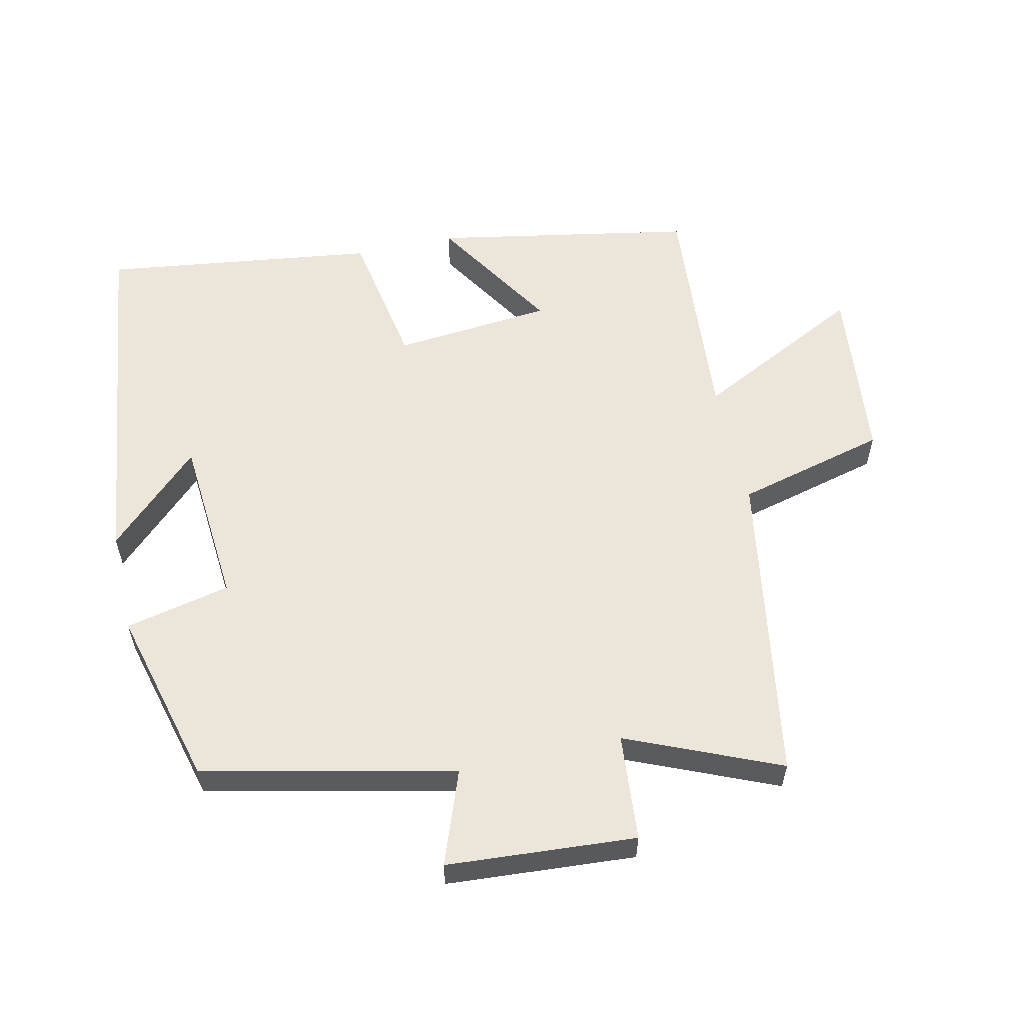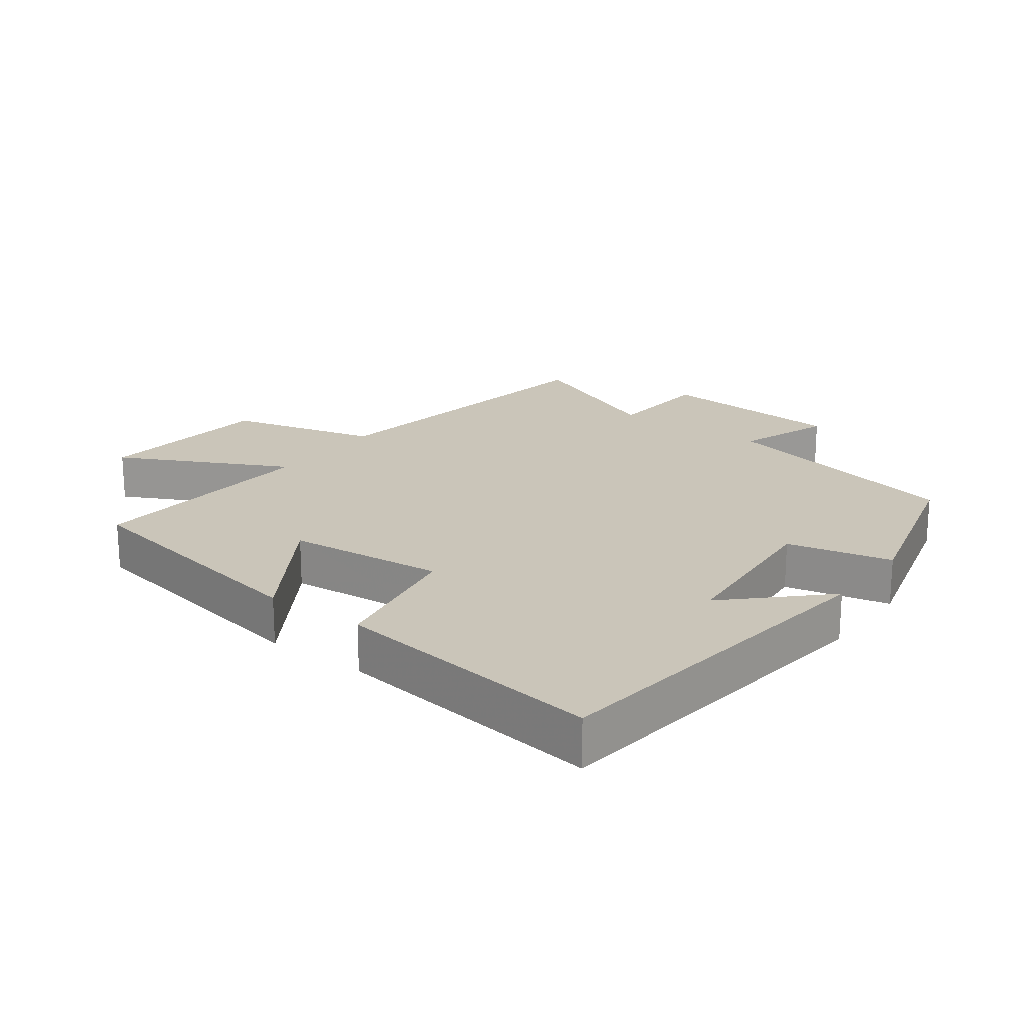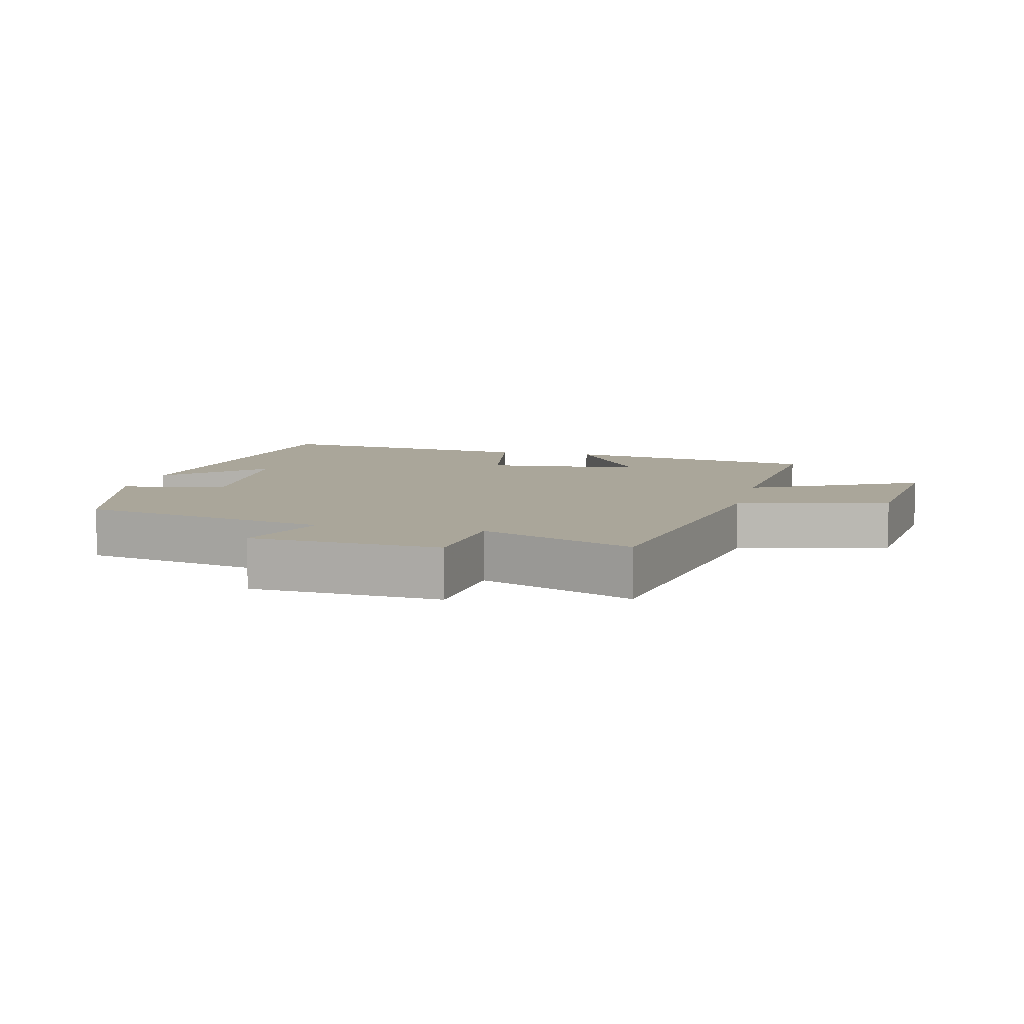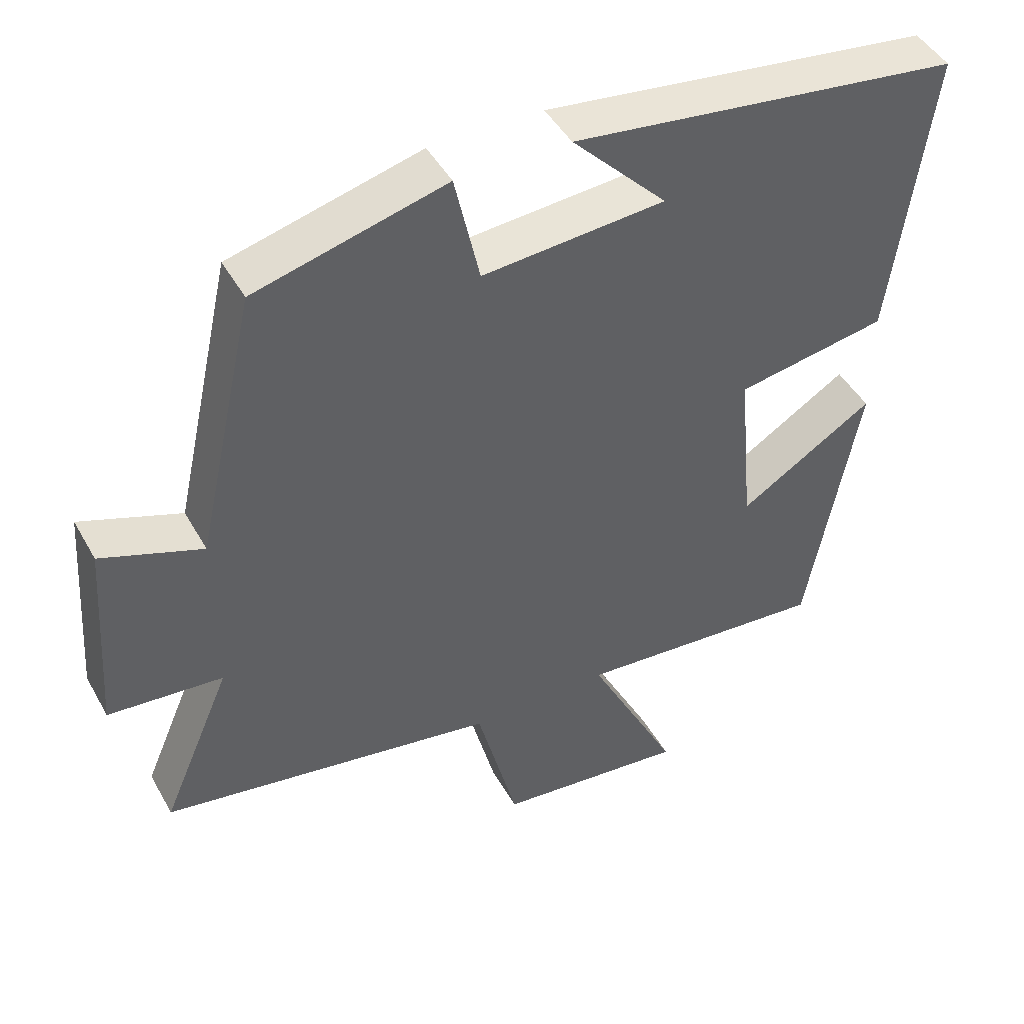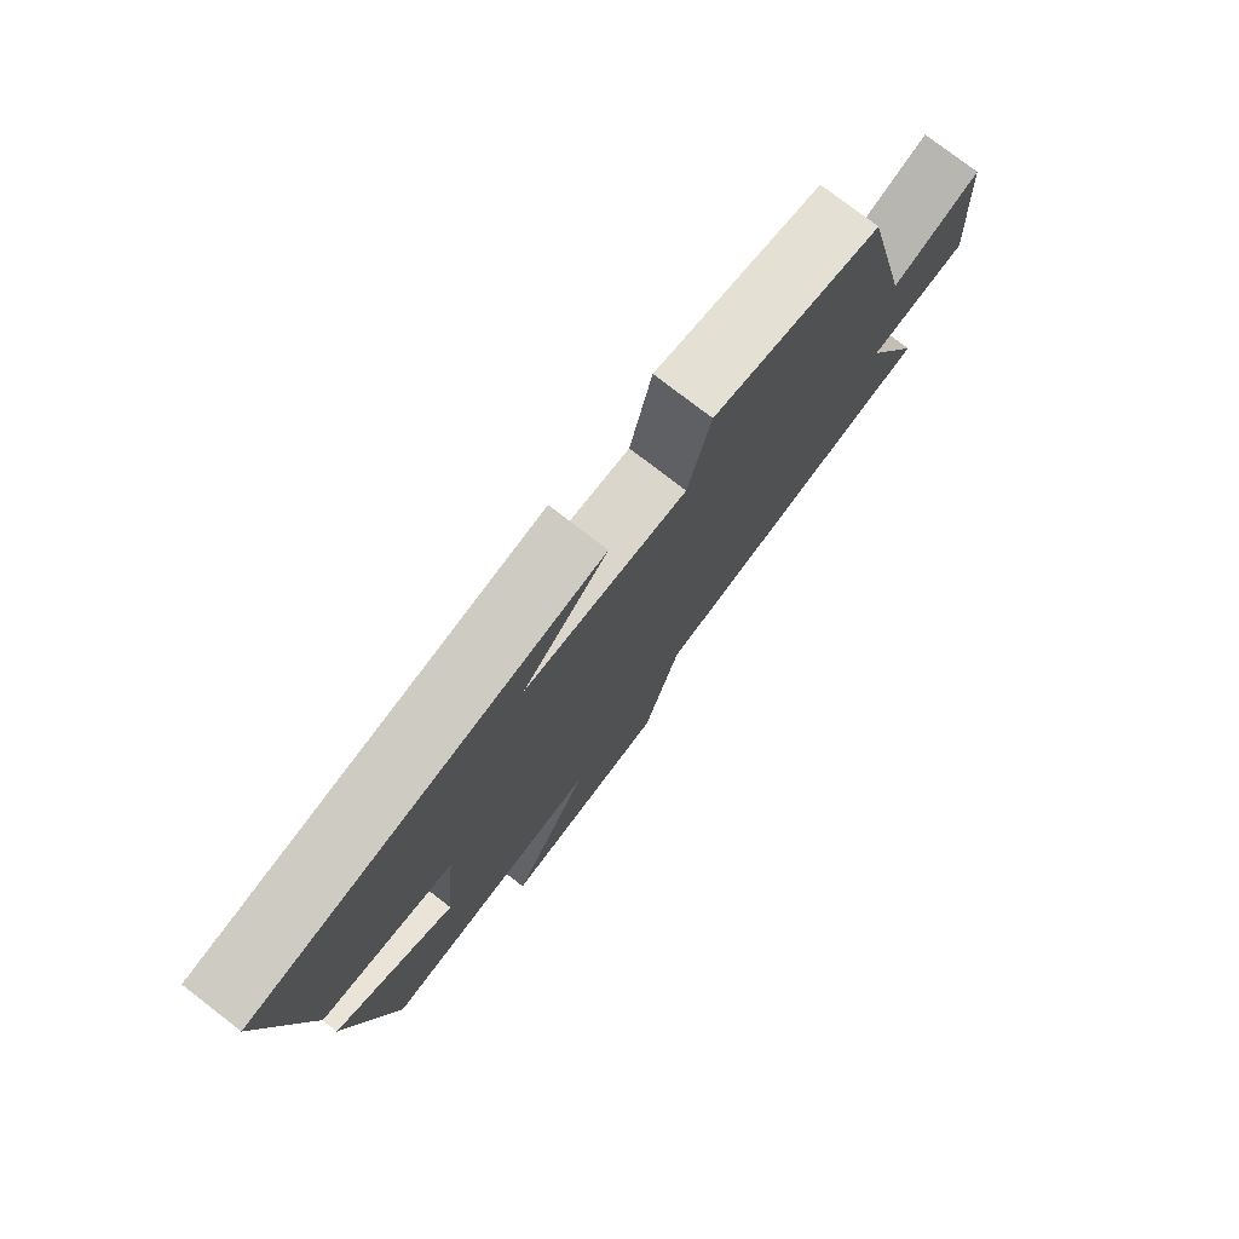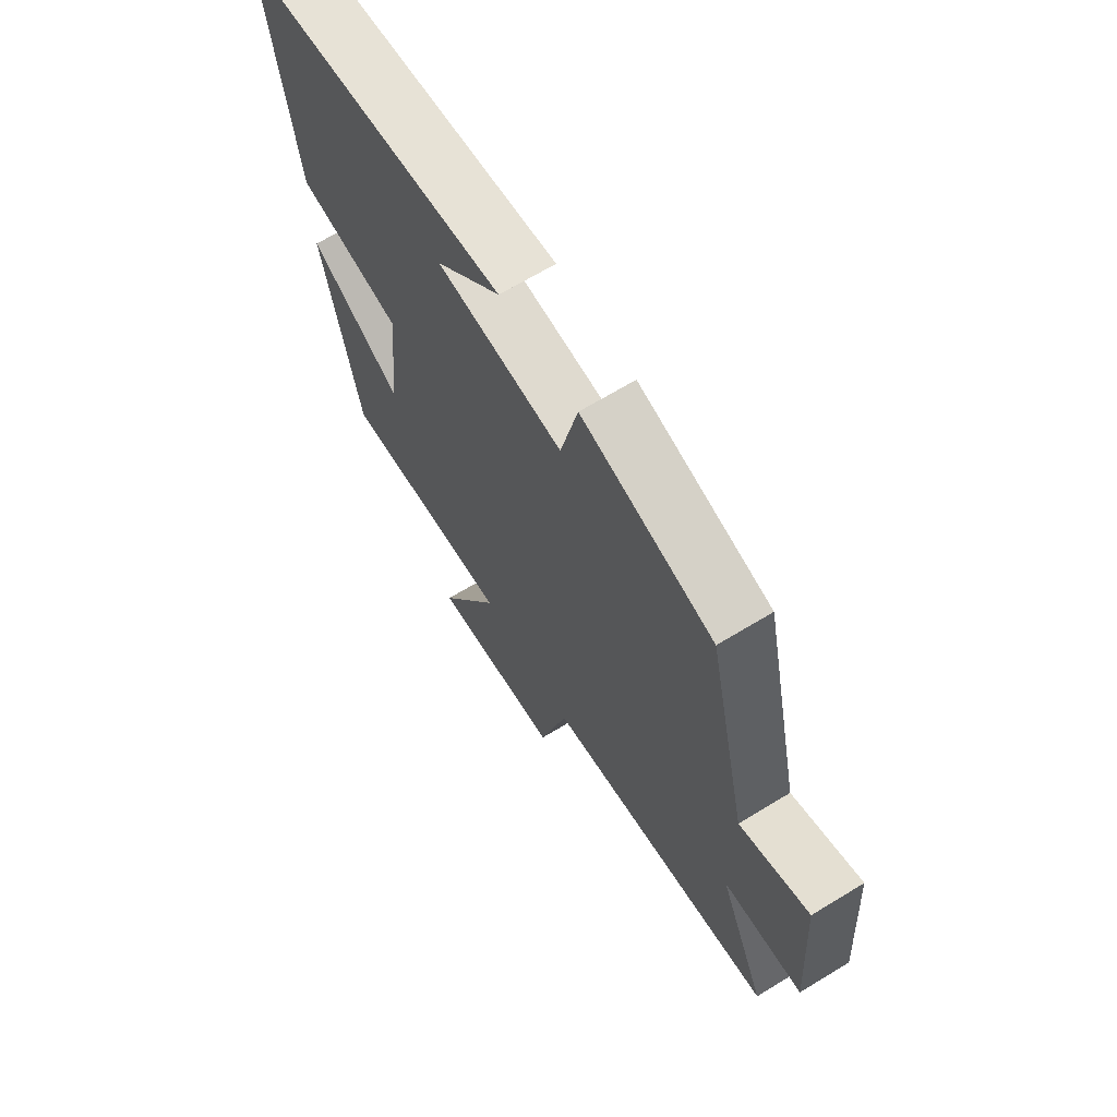
<metadata>
{"format":"obj","ext":"obj","renderer":"f3d","projection":"perspective","resolution":1024,"background":"white","views":[{"elev":57.5,"azim":77.4,"up":"+Y"},{"elev":20.6,"azim":-53.6,"up":"+Y"},{"elev":7.8,"azim":103.4,"up":"+Y"},{"elev":45.7,"azim":152.2,"up":"+Z"},{"elev":77.8,"azim":-52.4,"up":"+Z"},{"elev":67.3,"azim":58.6,"up":"+Z"}]}
</metadata>
<code>
v 0.598 0.07 -0.422
v 0.125 0.07 -0.5
v 0.067 0.07 -0.726
v -0.201 0.07 -0.754
v -0.073 0.07 -0.5
v -0.428 0.07 -0.528
v -0.5 0.07 -0.138
v -0.31 0.07 -0.257
v -0.288 0.07 -0.019
v -0.5 0.07 0.018
v -0.555 0.07 0.43
v -0.009 0.07 0.5
v -0.142 0.07 0.362
v 0.114 0.07 0.342
v 0.149 0.07 0.5
v 0.416 0.07 0.43
v 0.5 0.07 0.053
v 0.641 0.07 0.105
v 0.661 0.07 -0.179
v 0.5 0.07 -0.193
v 0.598 0 -0.422
v 0.125 0 -0.5
v 0.067 0 -0.726
v -0.201 0 -0.754
v -0.073 0 -0.5
v -0.428 0 -0.528
v -0.5 0 -0.138
v -0.31 0 -0.257
v -0.288 0 -0.019
v -0.5 0 0.018
v -0.555 0 0.43
v -0.009 0 0.5
v -0.142 0 0.362
v 0.114 0 0.342
v 0.149 0 0.5
v 0.416 0 0.43
v 0.5 0 0.053
v 0.641 0 0.105
v 0.661 0 -0.179
v 0.5 0 -0.193
f 17 18 19 20
f 16 17 20
f 15 16 20
f 14 15 20
f 20 1 2
f 14 20 2
f 13 14 2
f 10 11 12 13
f 9 10 13
f 8 9 13 2
f 5 6 7 8
f 5 8 2
f 2 3 4 5
f 40 39 38 37
f 40 37 36
f 40 36 35
f 40 35 34
f 22 21 40
f 22 40 34
f 22 34 33
f 33 32 31 30
f 33 30 29
f 22 33 29 28
f 28 27 26 25
f 22 28 25
f 25 24 23 22
f 1 21 22 2
f 2 22 23 3
f 3 23 24 4
f 4 24 25 5
f 5 25 26 6
f 6 26 27 7
f 7 27 28 8
f 8 28 29 9
f 9 29 30 10
f 10 30 31 11
f 11 31 32 12
f 12 32 33 13
f 13 33 34 14
f 14 34 35 15
f 15 35 36 16
f 16 36 37 17
f 17 37 38 18
f 18 38 39 19
f 19 39 40 20
f 20 40 21 1

</code>
